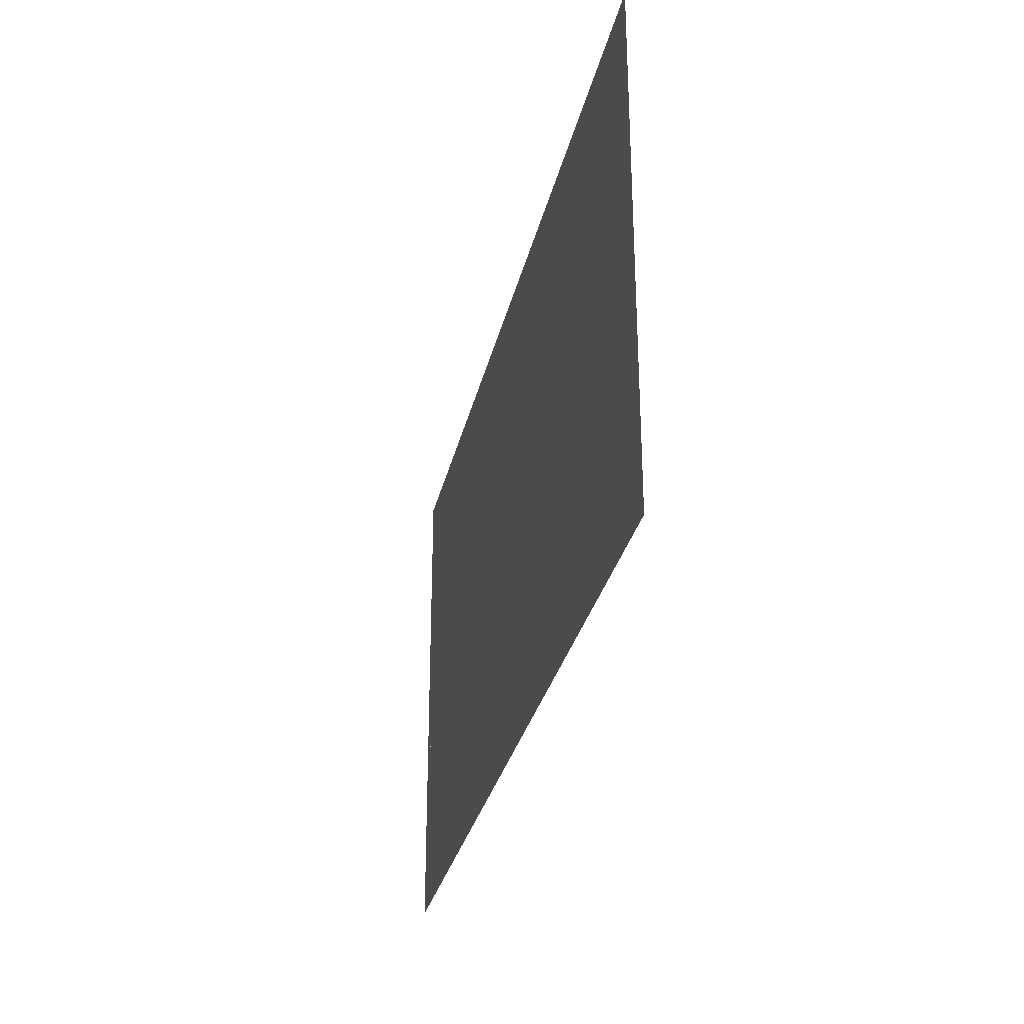
<metadata>
{"format":"obj","ext":"obj","renderer":"f3d","projection":"perspective","resolution":1024,"background":"white","views":[{"elev":-29.9,"azim":77.7,"up":"+Y"}]}
</metadata>
<code>
v 0 -32 0
v -32 -32 0
v -32 0 0
v 0 0 0
v -64 -32 0
v -64 0 0
v -96 -32 0
v -96 0 0
v -128 -32 0
v -128 0 0
v -160 -32 0
v -160 0 0
v -192 -32 0
v -192 0 0
v -224 -32 0
v -224 0 0
v -256 -32 0
v -256 0 0
v -288 -32 0
v -288 0 0
v -320 -32 0
v -320 0 0
v -352 -32 0
v -352 0 0
v -384 -32 0
v -384 0 0
v -416 -32 0
v -416 0 0
v -448 -32 0
v -448 0 0
v -480 -32 0
v -480 0 0
v -512 -32 0
v -512 0 0
v -544 -32 0
v -544 0 0
v -576 -32 0
v -576 0 0
v -608 -32 0
v -608 0 0
v -640 -32 0
v -640 0 0
v -672 -32 0
v -672 0 0
v -704 -32 0
v -704 0 0
v -736 -32 0
v -736 0 0
v -768 -32 0
v -768 0 0
v -800 -32 0
v -800 0 0
v -832 -32 0
v -832 0 0
v -864 -32 0
v -864 0 0
v -896 -32 0
v -896 0 0
v -928 -32 0
v -928 0 0
v -960 -32 0
v -960 0 0
v -992 -32 0
v -992 0 0
v -1024 -32 0
v -1024 0 0
v -1056 -32 0
v -1056 0 0
v -1088 -32 0
v -1088 0 0
v -1120 -32 0
v -1120 0 0
v -1152 -32 0
v -1152 0 0
v -1184 -32 0
v -1184 0 0
v -1216 -32 0
v -1216 0 0
v -1248 -32 0
v -1248 0 0
v -1280 -32 0
v -1280 0 0
v -1312 -32 0
v -1312 0 0
v -1344 -32 0
v -1344 0 0
v -1376 -32 0
v -1376 0 0
v -1408 -32 0
v -1408 0 0
v -1440 -32 0
v -1440 0 0
v -1472 -32 0
v -1472 0 0
v -1504 -32 0
v -1504 0 0
v -1536 -32 0
v -1536 0 0
v -1568 -32 0
v -1568 0 0
v -1600 -32 0
v -1600 0 0
v -1632 -32 0
v -1632 0 0
v -1664 -32 0
v -1664 0 0
v -1696 -32 0
v -1696 0 0
v -1728 -32 0
v -1728 0 0
v -1760 -32 0
v -1760 0 0
v -1792 -32 0
v -1792 0 0
v -1824 -32 0
v -1824 0 0
v -1856 -32 0
v -1856 0 0
v -1888 -32 0
v -1888 0 0
v -1920 -32 0
v -1920 0 0
v 0 -64 0
v -32 -64 0
v -1888 -64 0
v -1920 -64 0
v 0 -96 0
v -32 -96 0
v -1888 -96 0
v -1920 -96 0
v 0 -128 0
v -32 -128 0
v -1888 -128 0
v -1920 -128 0
v 0 -160 0
v -32 -160 0
v -1888 -160 0
v -1920 -160 0
v 0 -192 0
v -32 -192 0
v -1888 -192 0
v -1920 -192 0
v 0 -224 0
v -32 -224 0
v -1888 -224 0
v -1920 -224 0
v 0 -256 0
v -32 -256 0
v -1888 -256 0
v -1920 -256 0
v 0 -288 0
v -32 -288 0
v -1888 -288 0
v -1920 -288 0
v 0 -320 0
v -32 -320 0
v -1888 -320 0
v -1920 -320 0
v 0 -352 0
v -32 -352 0
v -1888 -352 0
v -1920 -352 0
v 0 -384 0
v -32 -384 0
v -1888 -384 0
v -1920 -384 0
v 0 -416 0
v -32 -416 0
v -1888 -416 0
v -1920 -416 0
v 0 -448 0
v -32 -448 0
v -1888 -448 0
v -1920 -448 0
v 0 -480 0
v -32 -480 0
v -1888 -480 0
v -1920 -480 0
v 0 -512 0
v -32 -512 0
v -1888 -512 0
v -1920 -512 0
v 0 -544 0
v -32 -544 0
v -1888 -544 0
v -1920 -544 0
v 0 -576 0
v -32 -576 0
v -1888 -576 0
v -1920 -576 0
v 0 -608 0
v -32 -608 0
v -1888 -608 0
v -1920 -608 0
v 0 -640 0
v -32 -640 0
v -1888 -640 0
v -1920 -640 0
v 0 -672 0
v -32 -672 0
v -1888 -672 0
v -1920 -672 0
v 0 -704 0
v -32 -704 0
v -1888 -704 0
v -1920 -704 0
v 0 -736 0
v -32 -736 0
v -1888 -736 0
v -1920 -736 0
v 0 -768 0
v -32 -768 0
v -1888 -768 0
v -1920 -768 0
v 0 -800 0
v -32 -800 0
v -1888 -800 0
v -1920 -800 0
v 0 -832 0
v -32 -832 0
v -1888 -832 0
v -1920 -832 0
v 0 -864 0
v -32 -864 0
v -1888 -864 0
v -1920 -864 0
v 0 -896 0
v -32 -896 0
v -1888 -896 0
v -1920 -896 0
v 0 -928 0
v -32 -928 0
v -1888 -928 0
v -1920 -928 0
v 0 -960 0
v -32 -960 0
v -1888 -960 0
v -1920 -960 0
v 0 -992 0
v -32 -992 0
v -1888 -992 0
v -1920 -992 0
v 0 -1024 0
v -32 -1024 0
v -1888 -1024 0
v -1920 -1024 0
v 0 -1056 0
v -32 -1056 0
v -1888 -1056 0
v -1920 -1056 0
v 0 -1088 0
v -32 -1088 0
v -64 -1088 0
v -64 -1056 0
v -96 -1088 0
v -96 -1056 0
v -128 -1088 0
v -128 -1056 0
v -160 -1088 0
v -160 -1056 0
v -192 -1088 0
v -192 -1056 0
v -224 -1088 0
v -224 -1056 0
v -256 -1088 0
v -256 -1056 0
v -288 -1088 0
v -288 -1056 0
v -320 -1088 0
v -320 -1056 0
v -352 -1088 0
v -352 -1056 0
v -384 -1088 0
v -384 -1056 0
v -416 -1088 0
v -416 -1056 0
v -448 -1088 0
v -448 -1056 0
v -480 -1088 0
v -480 -1056 0
v -512 -1088 0
v -512 -1056 0
v -544 -1088 0
v -544 -1056 0
v -576 -1088 0
v -576 -1056 0
v -608 -1088 0
v -608 -1056 0
v -640 -1088 0
v -640 -1056 0
v -672 -1088 0
v -672 -1056 0
v -704 -1088 0
v -704 -1056 0
v -736 -1088 0
v -736 -1056 0
v -768 -1088 0
v -768 -1056 0
v -800 -1088 0
v -800 -1056 0
v -832 -1088 0
v -832 -1056 0
v -864 -1088 0
v -864 -1056 0
v -896 -1088 0
v -896 -1056 0
v -928 -1088 0
v -928 -1056 0
v -960 -1088 0
v -960 -1056 0
v -992 -1088 0
v -992 -1056 0
v -1024 -1088 0
v -1024 -1056 0
v -1056 -1088 0
v -1056 -1056 0
v -1088 -1088 0
v -1088 -1056 0
v -1120 -1088 0
v -1120 -1056 0
v -1152 -1088 0
v -1152 -1056 0
v -1184 -1088 0
v -1184 -1056 0
v -1216 -1088 0
v -1216 -1056 0
v -1248 -1088 0
v -1248 -1056 0
v -1280 -1088 0
v -1280 -1056 0
v -1312 -1088 0
v -1312 -1056 0
v -1344 -1088 0
v -1344 -1056 0
v -1376 -1088 0
v -1376 -1056 0
v -1408 -1088 0
v -1408 -1056 0
v -1440 -1088 0
v -1440 -1056 0
v -1472 -1088 0
v -1472 -1056 0
v -1504 -1088 0
v -1504 -1056 0
v -1536 -1088 0
v -1536 -1056 0
v -1568 -1088 0
v -1568 -1056 0
v -1600 -1088 0
v -1600 -1056 0
v -1632 -1088 0
v -1632 -1056 0
v -1664 -1088 0
v -1664 -1056 0
v -1696 -1088 0
v -1696 -1056 0
v -1728 -1088 0
v -1728 -1056 0
v -1760 -1088 0
v -1760 -1056 0
v -1792 -1088 0
v -1792 -1056 0
v -1824 -1088 0
v -1824 -1056 0
v -1856 -1088 0
v -1856 -1056 0
v -1888 -1088 0
v -1920 -1088 0
v -160 -128 0
v -293 -128 0
v -293 -32 0
v -288 -128 0
v -421 -128 0
v -421 -32 0
v -416 -128 0
v -549 -128 0
v -549 -32 0
v -544 -128 0
v -677 -128 0
v -677 -32 0
v -928 -128 0
v -1061 -128 0
v -1061 -32 0
v -1056 -128 0
v -1189 -128 0
v -1189 -32 0
v -1184 -128 0
v -1317 -128 0
v -1317 -32 0
v -1312 -128 0
v -1445 -128 0
v -1445 -32 0
v -1440 -128 0
v -1573 -128 0
v -1573 -32 0
v -1568 -128 0
v -1701 -128 0
v -1701 -32 0
v -1632 -128 0
v -1765 -128 0
v -1765 -32 0
v -672 -128 0
v -805 -128 0
v -805 -32 0
v -800 -128 0
v -933 -128 0
v -933 -32 0
v -160 -160 0
v -1760 -160 0
v -128 -288 0
v -128 -155 0
v -32 -155 0
v -128 -416 0
v -128 -283 0
v -32 -283 0
v -128 -544 0
v -128 -411 0
v -32 -411 0
v -128 -672 0
v -128 -539 0
v -32 -539 0
v -128 -800 0
v -128 -667 0
v -32 -667 0
v -128 -928 0
v -128 -795 0
v -32 -795 0
v -1792 -288 0
v -1888 -155 0
v -1792 -155 0
v -1792 -416 0
v -1888 -283 0
v -1792 -283 0
v -1792 -544 0
v -1888 -411 0
v -1792 -411 0
v -1792 -672 0
v -1888 -539 0
v -1792 -539 0
v -1792 -800 0
v -1888 -667 0
v -1792 -667 0
v -1792 -928 0
v -1888 -795 0
v -1792 -795 0
v -160 -992 0
v -192 -992 0
v -192 -960 0
v -160 -960 0
v -224 -992 0
v -224 -960 0
v -256 -992 0
v -256 -960 0
v -288 -992 0
v -288 -960 0
v -320 -992 0
v -320 -960 0
v -352 -992 0
v -352 -960 0
v -384 -992 0
v -384 -960 0
v -416 -992 0
v -416 -960 0
v -448 -992 0
v -448 -960 0
v -480 -992 0
v -480 -960 0
v -512 -992 0
v -512 -960 0
v -544 -992 0
v -544 -960 0
v -576 -992 0
v -576 -960 0
v -608 -992 0
v -608 -960 0
v -640 -992 0
v -640 -960 0
v -672 -992 0
v -672 -960 0
v -704 -992 0
v -704 -960 0
v -736 -992 0
v -736 -960 0
v -768 -992 0
v -768 -960 0
v -800 -992 0
v -800 -960 0
v -832 -992 0
v -832 -960 0
v -864 -992 0
v -864 -960 0
v -896 -992 0
v -896 -960 0
v -928 -992 0
v -928 -960 0
v -960 -992 0
v -960 -960 0
v -992 -992 0
v -992 -960 0
v -1024 -992 0
v -1024 -960 0
v -1056 -992 0
v -1056 -960 0
v -1088 -992 0
v -1088 -960 0
v -1120 -992 0
v -1120 -960 0
v -1152 -992 0
v -1152 -960 0
v -1184 -992 0
v -1184 -960 0
v -1216 -992 0
v -1216 -960 0
v -1248 -992 0
v -1248 -960 0
v -1280 -992 0
v -1280 -960 0
v -1312 -992 0
v -1312 -960 0
v -1344 -992 0
v -1344 -960 0
v -1376 -992 0
v -1376 -960 0
v -1408 -992 0
v -1408 -960 0
v -1440 -992 0
v -1440 -960 0
v -1472 -992 0
v -1472 -960 0
v -1504 -992 0
v -1504 -960 0
v -1536 -992 0
v -1536 -960 0
v -1568 -992 0
v -1568 -960 0
v -1600 -992 0
v -1600 -960 0
v -1632 -992 0
v -1632 -960 0
v -1664 -992 0
v -1664 -960 0
v -1696 -992 0
v -1696 -960 0
v -1728 -992 0
v -1728 -960 0
v -1760 -992 0
v -1760 -960 0
v -160 -1024 0
v -192 -1024 0
v -224 -1024 0
v -256 -1024 0
v -288 -1024 0
v -320 -1024 0
v -352 -1024 0
v -384 -1024 0
v -416 -1024 0
v -448 -1024 0
v -480 -1024 0
v -512 -1024 0
v -544 -1024 0
v -576 -1024 0
v -608 -1024 0
v -640 -1024 0
v -672 -1024 0
v -704 -1024 0
v -736 -1024 0
v -768 -1024 0
v -800 -1024 0
v -832 -1024 0
v -864 -1024 0
v -896 -1024 0
v -928 -1024 0
v -960 -1024 0
v -992 -1024 0
v -1024 -1024 0
v -1056 -1024 0
v -1088 -1024 0
v -1120 -1024 0
v -1152 -1024 0
v -1184 -1024 0
v -1216 -1024 0
v -1248 -1024 0
v -1280 -1024 0
v -1312 -1024 0
v -1344 -1024 0
v -1376 -1024 0
v -1408 -1024 0
v -1440 -1024 0
v -1472 -1024 0
v -1504 -1024 0
v -1536 -1024 0
v -1568 -1024 0
v -1600 -1024 0
v -1632 -1024 0
v -1664 -1024 0
v -1696 -1024 0
v -1728 -1024 0
v -1760 -1024 0
v -160 -928 0
v -1760 -928 0
v -128 -256 0
v -256 -256 0
v -256 -128 0
v -128 -128 0
v -384 -256 0
v -384 -128 0
v -512 -256 0
v -512 -128 0
v -640 -256 0
v -640 -128 0
v -768 -256 0
v -768 -128 0
v -896 -256 0
v -896 -128 0
v -1024 -256 0
v -1024 -128 0
v -1152 -256 0
v -1152 -128 0
v -1280 -256 0
v -1280 -128 0
v -1408 -256 0
v -1408 -128 0
v -1536 -256 0
v -1536 -128 0
v -1664 -256 0
v -1664 -128 0
v -1792 -256 0
v -1792 -128 0
v -128 -384 0
v -256 -384 0
v -384 -384 0
v -512 -384 0
v -640 -384 0
v -768 -384 0
v -896 -384 0
v -1024 -384 0
v -1152 -384 0
v -1280 -384 0
v -1408 -384 0
v -1536 -384 0
v -1664 -384 0
v -1792 -384 0
v -128 -512 0
v -256 -512 0
v -384 -512 0
v -512 -512 0
v -640 -512 0
v -768 -512 0
v -896 -512 0
v -1024 -512 0
v -1152 -512 0
v -1280 -512 0
v -1408 -512 0
v -1536 -512 0
v -1664 -512 0
v -1792 -512 0
v -128 -640 0
v -256 -640 0
v -384 -640 0
v -512 -640 0
v -640 -640 0
v -768 -640 0
v -896 -640 0
v -1024 -640 0
v -1152 -640 0
v -1280 -640 0
v -1408 -640 0
v -1536 -640 0
v -1664 -640 0
v -1792 -640 0
v -128 -768 0
v -256 -768 0
v -384 -768 0
v -512 -768 0
v -640 -768 0
v -768 -768 0
v -896 -768 0
v -1024 -768 0
v -1152 -768 0
v -1280 -768 0
v -1408 -768 0
v -1536 -768 0
v -1664 -768 0
v -1792 -768 0
v -128 -832 0
v -256 -832 0
v -256 -704 0
v -128 -704 0
v -384 -832 0
v -384 -704 0
v -512 -832 0
v -512 -704 0
v -640 -832 0
v -640 -704 0
v -768 -832 0
v -768 -704 0
v -896 -832 0
v -896 -704 0
v -1024 -832 0
v -1024 -704 0
v -1152 -832 0
v -1152 -704 0
v -1280 -832 0
v -1280 -704 0
v -1184 -832 0
v -1312 -832 0
v -1312 -704 0
v -1184 -704 0
v -1440 -832 0
v -1440 -704 0
v -1568 -832 0
v -1568 -704 0
v -1696 -832 0
v -1696 -704 0
v -1664 -832 0
v -1792 -832 0
v -1792 -704 0
v -1664 -704 0
v -128 -960 0
v -1408 -832 0
v -1536 -832 0
v -1792 -960 0
v -320 -256 0
v -448 -256 0
v -448 -128 0
v -320 -128 0
v -576 -256 0
v -576 -128 0
v -704 -256 0
v -704 -128 0
v -832 -256 0
v -960 -256 0
v -960 -128 0
v -832 -128 0
v -1088 -256 0
v -1088 -128 0
v -1216 -256 0
v -1216 -128 0
v -1344 -256 0
v -1344 -128 0
v -1472 -256 0
v -1472 -128 0
v -1600 -256 0
v -1600 -128 0
v -1728 -256 0
v -1728 -128 0
v -320 -384 0
v -448 -384 0
v -576 -384 0
v -704 -384 0
v -1472 -384 0
v -1600 -384 0
v -1728 -384 0
v -320 -512 0
v -448 -512 0
v -576 -512 0
v -704 -512 0
v -832 -512 0
v -832 -384 0
v -960 -512 0
v -960 -384 0
v -1088 -512 0
v -1088 -384 0
v -1216 -512 0
v -1216 -384 0
v -1344 -512 0
v -1344 -384 0
v -1472 -512 0
v -1600 -512 0
v -1728 -512 0
v -320 -640 0
v -448 -640 0
v -576 -640 0
v -1088 -640 0
v -1216 -640 0
v -1344 -640 0
v -1472 -640 0
v -1600 -640 0
v -1728 -640 0
v -704 -768 0
v -832 -768 0
v -832 -640 0
v -704 -640 0
v -960 -768 0
v -960 -640 0
v -1472 -768 0
v -1600 -768 0
v -1728 -768 0
v -320 -896 0
v -448 -896 0
v -448 -768 0
v -320 -768 0
v -576 -896 0
v -576 -768 0
v -704 -896 0
v -832 -896 0
v -960 -896 0
v -1088 -896 0
v -1088 -768 0
v -1216 -896 0
v -1216 -768 0
v -1344 -896 0
v -1344 -768 0
v -1472 -896 0
v -1600 -896 0
v -1728 -896 0
g mesh_0001
f 1 2 3 4
f 2 5 6 3
f 5 7 8 6
f 7 9 10 8
f 9 11 12 10
f 11 13 14 12
f 13 15 16 14
f 15 17 18 16
f 17 19 20 18
f 19 21 22 20
f 21 23 24 22
f 23 25 26 24
f 25 27 28 26
f 27 29 30 28
f 29 31 32 30
f 31 33 34 32
f 33 35 36 34
f 35 37 38 36
f 37 39 40 38
f 39 41 42 40
f 41 43 44 42
f 43 45 46 44
f 45 47 48 46
f 47 49 50 48
f 49 51 52 50
f 51 53 54 52
f 53 55 56 54
f 55 57 58 56
f 57 59 60 58
f 59 61 62 60
f 61 63 64 62
f 63 65 66 64
f 65 67 68 66
f 67 69 70 68
f 69 71 72 70
f 71 73 74 72
f 73 75 76 74
f 75 77 78 76
f 77 79 80 78
f 79 81 82 80
f 81 83 84 82
f 83 85 86 84
f 85 87 88 86
f 87 89 90 88
f 89 91 92 90
f 91 93 94 92
f 93 95 96 94
f 95 97 98 96
f 97 99 100 98
f 99 101 102 100
f 101 103 104 102
f 103 105 106 104
f 105 107 108 106
f 107 109 110 108
f 109 111 112 110
f 111 113 114 112
f 113 115 116 114
f 115 117 118 116
f 117 119 120 118
f 119 121 122 120
f 123 124 2 1
f 125 126 121 119
f 127 128 124 123
f 129 130 126 125
f 131 132 128 127
f 133 134 130 129
f 135 136 132 131
f 137 138 134 133
f 139 140 136 135
f 141 142 138 137
f 143 144 140 139
f 145 146 142 141
f 147 148 144 143
f 149 150 146 145
f 151 152 148 147
f 153 154 150 149
f 155 156 152 151
f 157 158 154 153
f 159 160 156 155
f 161 162 158 157
f 163 164 160 159
f 165 166 162 161
f 167 168 164 163
f 169 170 166 165
f 171 172 168 167
f 173 174 170 169
f 175 176 172 171
f 177 178 174 173
f 179 180 176 175
f 181 182 178 177
f 183 184 180 179
f 185 186 182 181
f 187 188 184 183
f 189 190 186 185
f 191 192 188 187
f 193 194 190 189
f 195 196 192 191
f 197 198 194 193
f 199 200 196 195
f 201 202 198 197
f 203 204 200 199
f 205 206 202 201
f 207 208 204 203
f 209 210 206 205
f 211 212 208 207
f 213 214 210 209
f 215 216 212 211
f 217 218 214 213
f 219 220 216 215
f 221 222 218 217
f 223 224 220 219
f 225 226 222 221
f 227 228 224 223
f 229 230 226 225
f 231 232 228 227
f 233 234 230 229
f 235 236 232 231
f 237 238 234 233
f 239 240 236 235
f 241 242 238 237
f 243 244 240 239
f 245 246 242 241
f 247 248 244 243
f 249 250 246 245
f 251 252 248 247
f 252 253 254 248
f 253 255 256 254
f 255 257 258 256
f 257 259 260 258
f 259 261 262 260
f 261 263 264 262
f 263 265 266 264
f 265 267 268 266
f 267 269 270 268
f 269 271 272 270
f 271 273 274 272
f 273 275 276 274
f 275 277 278 276
f 277 279 280 278
f 279 281 282 280
f 281 283 284 282
f 283 285 286 284
f 285 287 288 286
f 287 289 290 288
f 289 291 292 290
f 291 293 294 292
f 293 295 296 294
f 295 297 298 296
f 297 299 300 298
f 299 301 302 300
f 301 303 304 302
f 303 305 306 304
f 305 307 308 306
f 307 309 310 308
f 309 311 312 310
f 311 313 314 312
f 313 315 316 314
f 315 317 318 316
f 317 319 320 318
f 319 321 322 320
f 321 323 324 322
f 323 325 326 324
f 325 327 328 326
f 327 329 330 328
f 329 331 332 330
f 331 333 334 332
f 333 335 336 334
f 335 337 338 336
f 337 339 340 338
f 339 341 342 340
f 341 343 344 342
f 343 345 346 344
f 345 347 348 346
f 347 349 350 348
f 349 351 352 350
f 351 353 354 352
f 353 355 356 354
f 355 357 358 356
f 357 359 360 358
f 359 361 362 360
f 361 363 364 362
f 363 365 366 364
f 365 367 249 366
f 367 368 250 249
g mesh_0002
f 369 370 371 11
f 372 373 374 19
f 375 376 377 27
f 378 379 380 35
f 381 382 383 59
f 384 385 386 67
f 387 388 389 75
f 390 391 392 83
f 393 394 395 91
f 396 397 398 99
f 399 400 401 103
g mesh_0003
f 402 403 404 43
f 405 406 407 51
g mesh_0004
f 136 408 11 2
g mesh_0005
f 409 137 119 111
g mesh_0006
f 152 410 411 412
f 168 413 414 415
f 184 416 417 418
f 200 419 420 421
f 216 422 423 424
f 232 425 426 427
g mesh_0007
f 428 153 429 430
f 431 169 432 433
f 434 185 435 436
f 437 201 438 439
f 440 217 441 442
f 443 233 444 445
g mesh_0008
f 446 447 448 449
f 447 450 451 448
f 450 452 453 451
f 452 454 455 453
f 454 456 457 455
f 456 458 459 457
f 458 460 461 459
f 460 462 463 461
f 462 464 465 463
f 464 466 467 465
f 466 468 469 467
f 468 470 471 469
f 470 472 473 471
f 472 474 475 473
f 474 476 477 475
f 476 478 479 477
f 478 480 481 479
f 480 482 483 481
f 482 484 485 483
f 484 486 487 485
f 486 488 489 487
f 488 490 491 489
f 490 492 493 491
f 492 494 495 493
f 494 496 497 495
f 496 498 499 497
f 498 500 501 499
f 500 502 503 501
f 502 504 505 503
f 504 506 507 505
f 506 508 509 507
f 508 510 511 509
f 510 512 513 511
f 512 514 515 513
f 514 516 517 515
f 516 518 519 517
f 518 520 521 519
f 520 522 523 521
f 522 524 525 523
f 524 526 527 525
f 526 528 529 527
f 528 530 531 529
f 530 532 533 531
f 532 534 535 533
f 534 536 537 535
f 536 538 539 537
f 538 540 541 539
f 540 542 543 541
f 542 544 545 543
f 544 546 547 545
f 548 549 447 446
f 549 550 450 447
f 550 551 452 450
f 551 552 454 452
f 552 553 456 454
f 553 554 458 456
f 554 555 460 458
f 555 556 462 460
f 556 557 464 462
f 557 558 466 464
f 558 559 468 466
f 559 560 470 468
f 560 561 472 470
f 561 562 474 472
f 562 563 476 474
f 563 564 478 476
f 564 565 480 478
f 565 566 482 480
f 566 567 484 482
f 567 568 486 484
f 568 569 488 486
f 569 570 490 488
f 570 571 492 490
f 571 572 494 492
f 572 573 496 494
f 573 574 498 496
f 574 575 500 498
f 575 576 502 500
f 576 577 504 502
f 577 578 506 504
f 578 579 508 506
f 579 580 510 508
f 580 581 512 510
f 581 582 514 512
f 582 583 516 514
f 583 584 518 516
f 584 585 520 518
f 585 586 522 520
f 586 587 524 522
f 587 588 526 524
f 588 589 528 526
f 589 590 530 528
f 590 591 532 530
f 591 592 534 532
f 592 593 536 534
f 593 594 538 536
f 594 595 540 538
f 595 596 542 540
f 596 597 544 542
f 597 598 546 544
f 260 262 549 548
f 262 264 550 549
f 264 266 551 550
f 266 268 552 551
f 268 270 553 552
f 270 272 554 553
f 272 274 555 554
f 274 276 556 555
f 276 278 557 556
f 278 280 558 557
f 280 282 559 558
f 282 284 560 559
f 284 286 561 560
f 286 288 562 561
f 288 290 563 562
f 290 292 564 563
f 292 294 565 564
f 294 296 566 565
f 296 298 567 566
f 298 300 568 567
f 300 302 569 568
f 302 304 570 569
f 304 306 571 570
f 306 308 572 571
f 308 310 573 572
f 310 312 574 573
f 312 314 575 574
f 314 316 576 575
f 316 318 577 576
f 318 320 578 577
f 320 322 579 578
f 322 324 580 579
f 324 326 581 580
f 326 328 582 581
f 328 330 583 582
f 330 332 584 583
f 332 334 585 584
f 334 336 586 585
f 336 338 587 586
f 338 340 588 587
f 340 342 589 588
f 342 344 590 589
f 344 346 591 590
f 346 348 592 591
f 348 350 593 592
f 350 352 594 593
f 352 354 595 594
f 354 356 596 595
f 356 358 597 596
f 358 360 598 597
g mesh_0009
f 248 260 599 232
g mesh_0010
f 360 249 233 600
g mesh_0011
f 601 602 603 604
f 602 605 606 603
f 605 607 608 606
f 607 609 610 608
f 609 611 612 610
f 611 613 614 612
f 613 615 616 614
f 615 617 618 616
f 617 619 620 618
f 619 621 622 620
f 621 623 624 622
f 623 625 626 624
f 625 627 628 626
f 629 630 602 601
f 630 631 605 602
f 631 632 607 605
f 632 633 609 607
f 633 634 611 609
f 634 635 613 611
f 635 636 615 613
f 636 637 617 615
f 637 638 619 617
f 638 639 621 619
f 639 640 623 621
f 640 641 625 623
f 641 642 627 625
f 643 644 630 629
f 644 645 631 630
f 645 646 632 631
f 646 647 633 632
f 647 648 634 633
f 648 649 635 634
f 649 650 636 635
f 650 651 637 636
f 651 652 638 637
f 652 653 639 638
f 653 654 640 639
f 654 655 641 640
f 655 656 642 641
f 657 658 644 643
f 658 659 645 644
f 659 660 646 645
f 660 661 647 646
f 661 662 648 647
f 662 663 649 648
f 663 664 650 649
f 664 665 651 650
f 665 666 652 651
f 666 667 653 652
f 667 668 654 653
f 668 669 655 654
f 669 670 656 655
f 671 672 658 657
f 672 673 659 658
f 673 674 660 659
f 674 675 661 660
f 675 676 662 661
f 676 677 663 662
f 677 678 664 663
f 678 679 665 664
f 679 680 666 665
f 680 681 667 666
f 681 682 668 667
f 682 683 669 668
f 683 684 670 669
f 685 686 687 688
f 686 689 690 687
f 689 691 692 690
f 691 693 694 692
f 693 695 696 694
f 695 697 698 696
f 697 699 700 698
f 699 701 702 700
f 701 703 704 702
f 705 706 707 708
f 706 709 710 707
f 709 711 712 710
f 711 713 714 712
f 715 716 717 718
f 719 453 686 685
f 453 461 689 686
f 461 469 691 689
f 469 477 693 691
f 477 485 695 693
f 485 493 697 695
f 493 501 699 697
f 501 509 701 699
f 509 517 703 701
f 517 525 720 703
f 525 533 721 720
f 533 541 715 721
f 541 722 716 715
g mesh_0012
f 723 724 725 726
f 724 727 728 725
f 727 729 730 728
f 731 732 733 734
f 732 735 736 733
f 735 737 738 736
f 737 739 740 738
f 739 741 742 740
f 741 743 744 742
f 743 745 746 744
f 747 748 724 723
f 748 749 727 724
f 749 750 729 727
f 751 752 743 741
f 752 753 745 743
f 754 755 748 747
f 755 756 749 748
f 756 757 750 749
f 757 758 759 750
f 758 760 761 759
f 760 762 763 761
f 762 764 765 763
f 764 766 767 765
f 768 769 752 751
f 769 770 753 752
f 771 772 755 754
f 772 773 756 755
f 774 775 764 762
f 775 776 766 764
f 777 778 769 768
f 778 779 770 769
f 780 781 782 783
f 781 784 785 782
f 786 787 778 777
f 787 788 779 778
f 789 790 791 792
f 790 793 794 791
f 793 795 780 794
f 795 796 781 780
f 796 797 784 781
f 797 798 799 784
f 798 800 801 799
f 800 802 803 801
f 802 804 786 803
f 804 805 787 786
f 805 806 788 787
g mesh_0013
f 729 731 734 730
f 750 759 731 729
f 759 761 732 731
f 761 763 735 732
f 763 765 737 735
f 765 767 739 737
f 767 751 741 739
f 766 768 751 767
f 773 783 757 756
f 783 782 758 757
f 782 785 760 758
f 785 774 762 760
f 776 777 768 766
f 792 791 772 771
f 791 794 773 772
f 794 780 783 773
f 784 799 774 785
f 799 801 775 774
f 801 803 776 775
f 803 786 777 776

</code>
